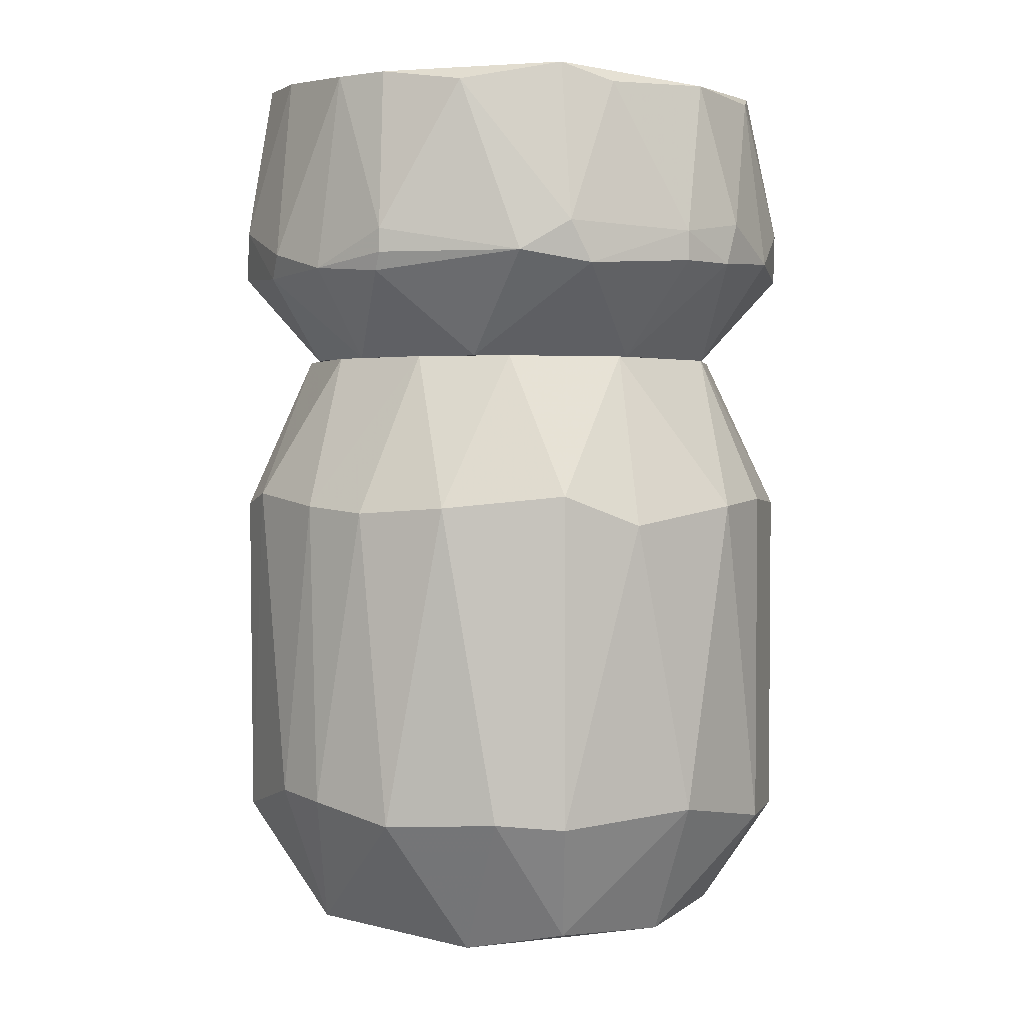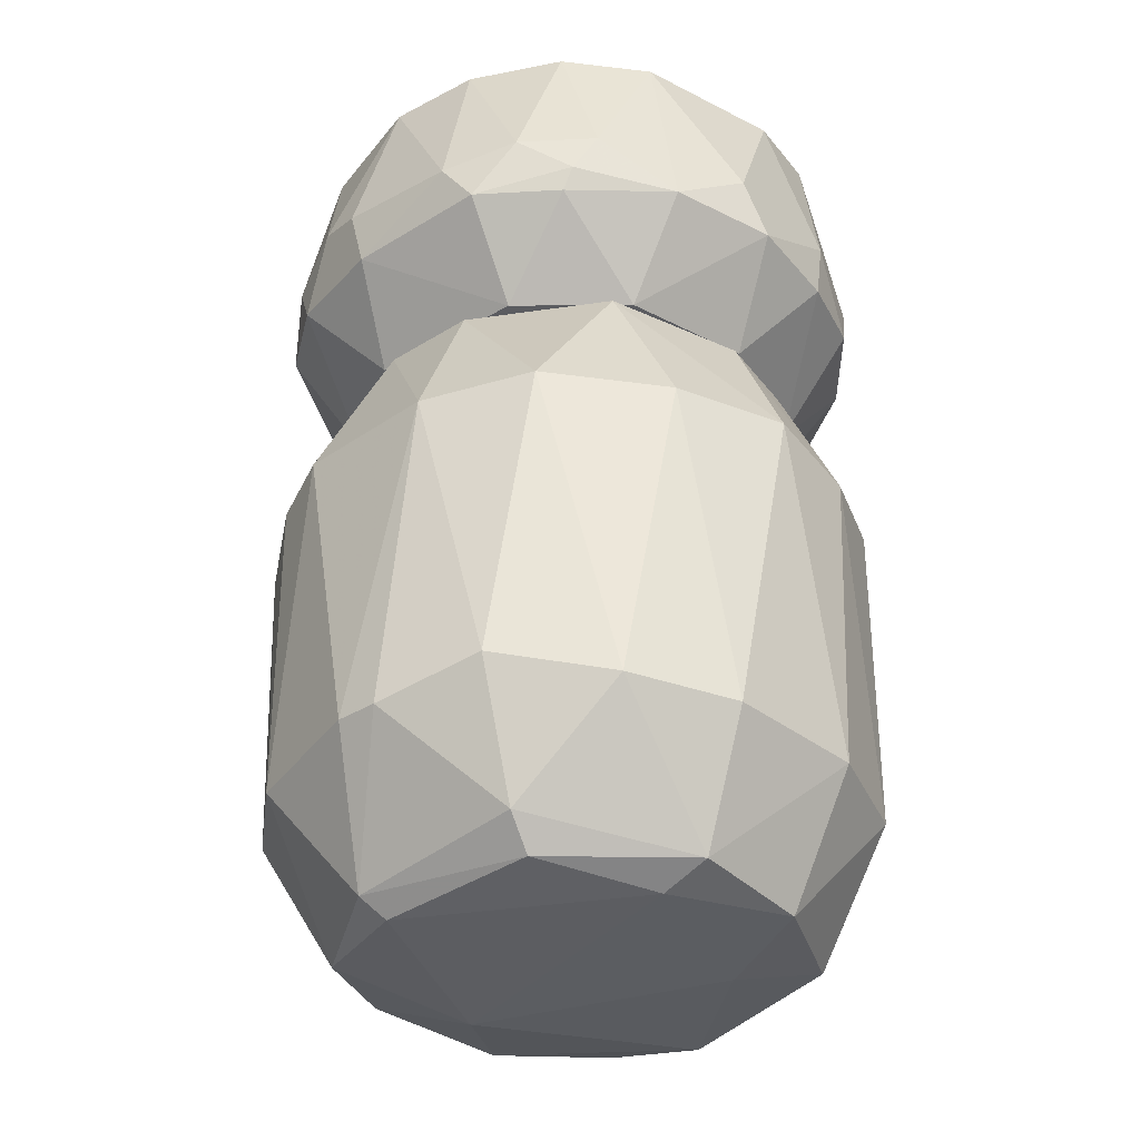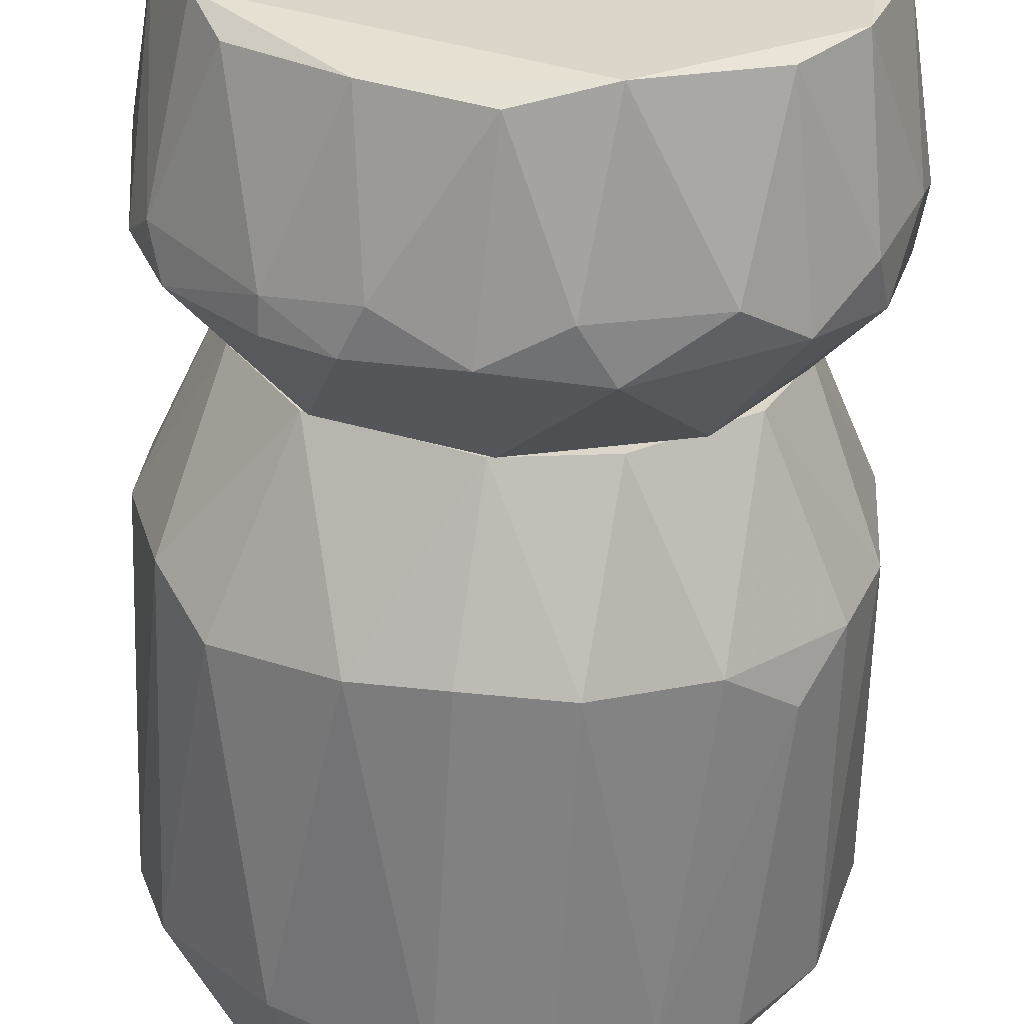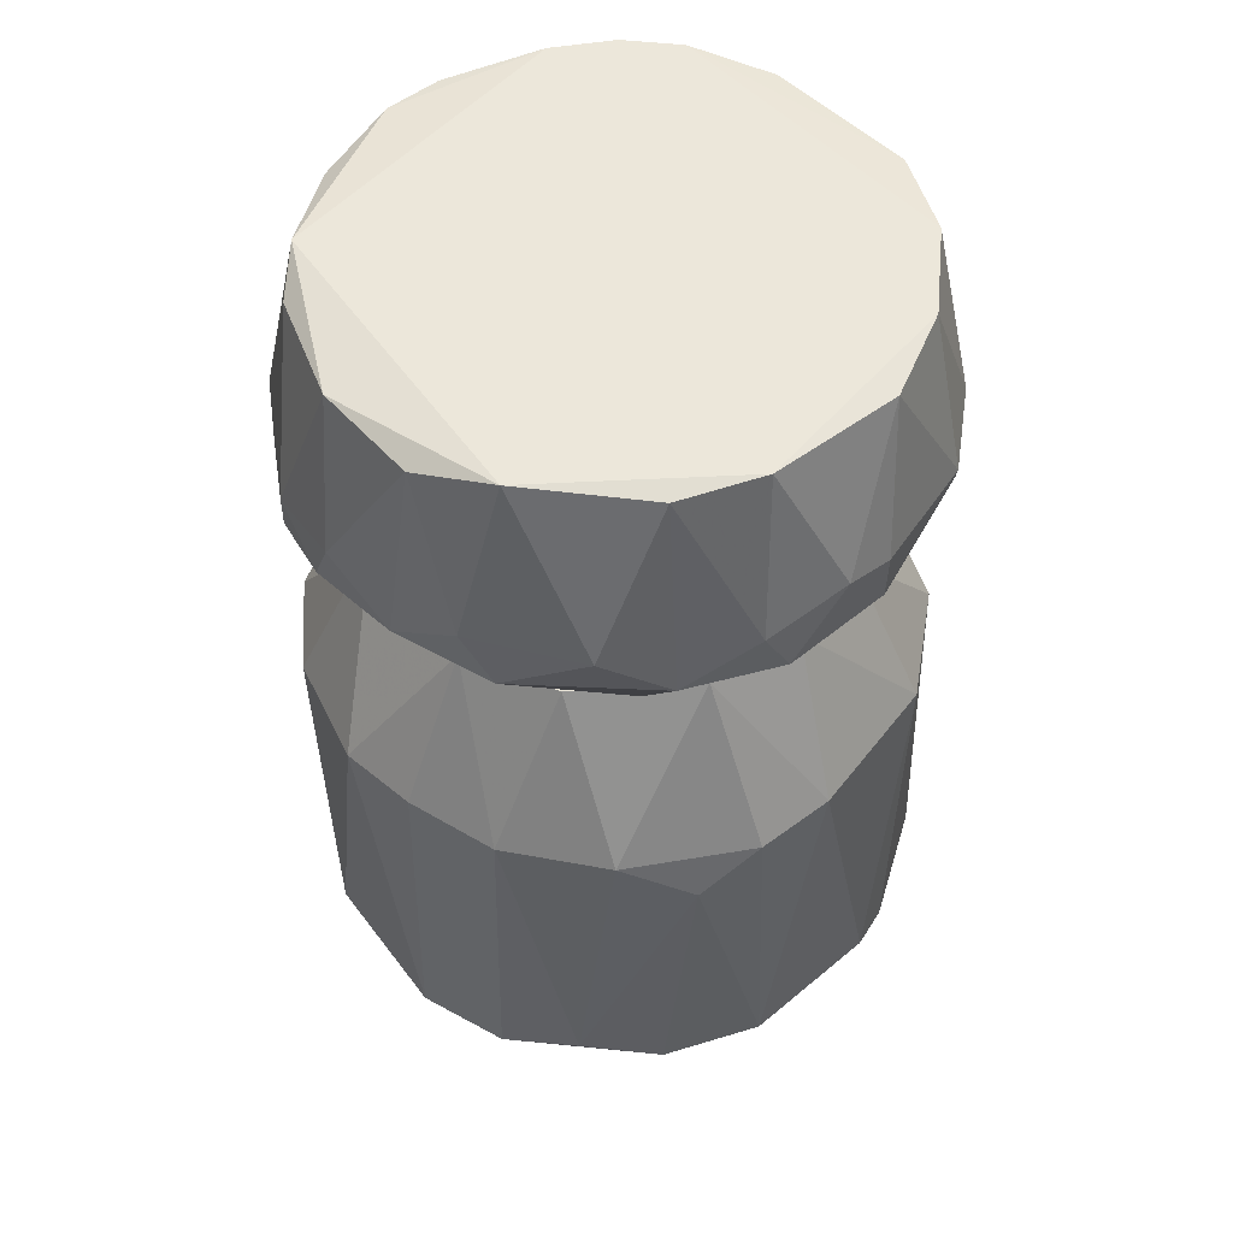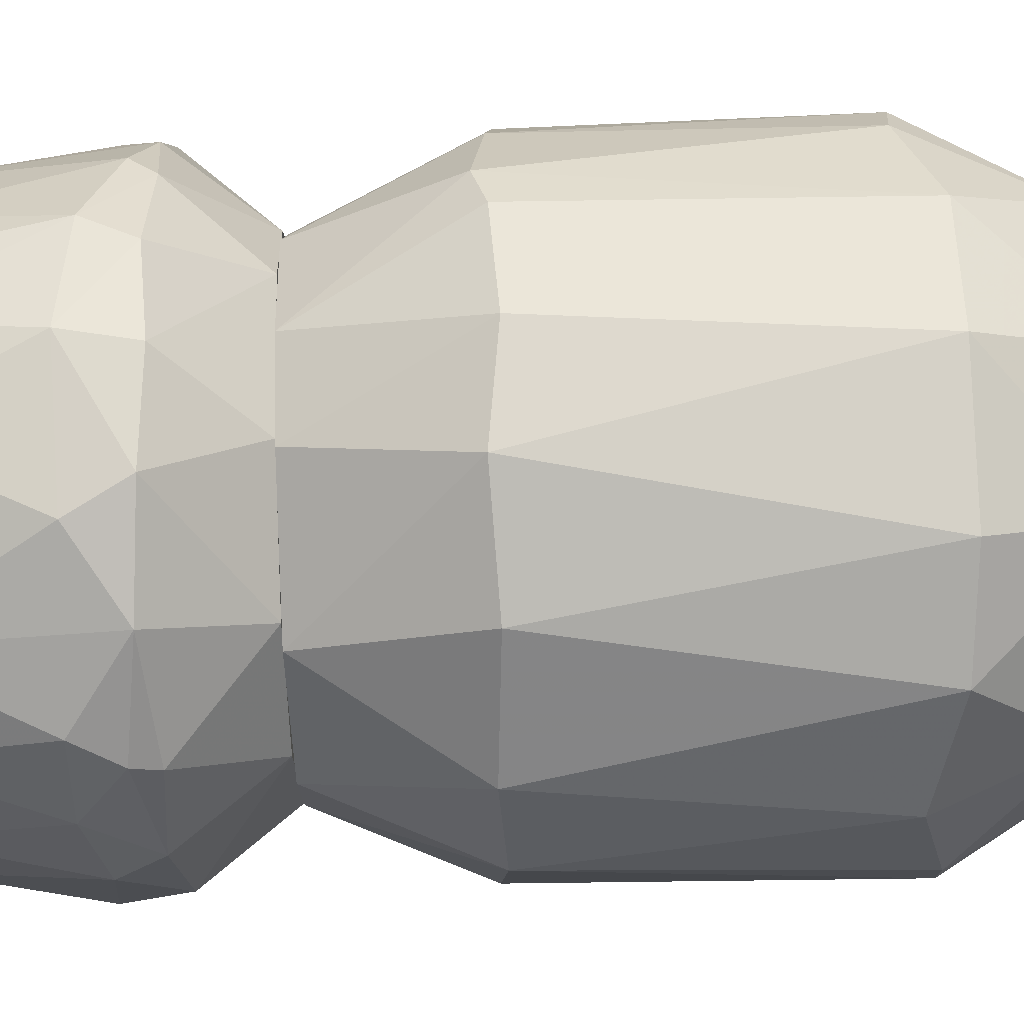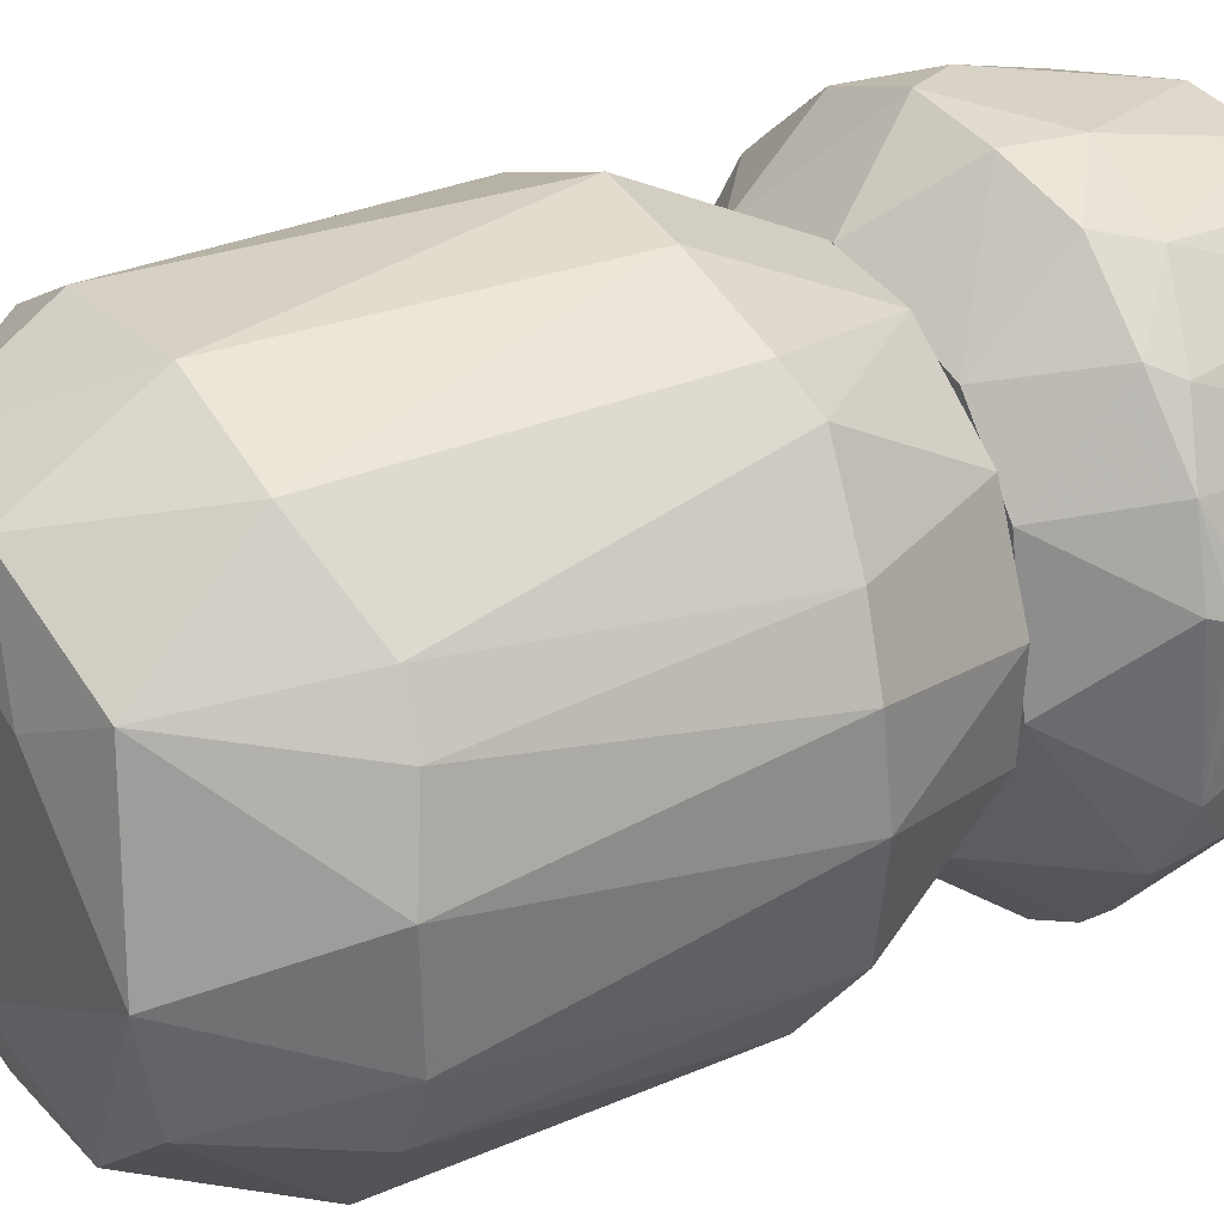
<metadata>
{"format":"obj","ext":"obj","renderer":"f3d","projection":"perspective","resolution":1024,"background":"white","views":[{"elev":1.7,"azim":106.2,"up":"+Y"},{"elev":-35.3,"azim":-50.4,"up":"+Y"},{"elev":-60.5,"azim":177.8,"up":"+Z"},{"elev":51.0,"azim":-149.1,"up":"+Y"},{"elev":75.0,"azim":-91.9,"up":"+Z"},{"elev":30.8,"azim":57.7,"up":"+Z"}]}
</metadata>
<code>
o convex_0
v 0.54 -0.007174 -0.02435
v -0.5453 -0.605 -0.0354
v -0.5453 -0.605 0.04194
v -0.4012 0.2809 0.07519
v 0.0748 -0.616 0.5292
v 0.08585 -0.6272 -0.5336
v -0.1355 0.2809 -0.3897
v 0.3849 -0.8597 -0.02435
v 0.1524 0.2809 0.3853
v -0.2795 -0.007174 0.4627
v -0.3459 -0.8487 0.1969
v 0.2853 0.2809 -0.3012
v -0.3902 -0.09584 -0.3897
v -0.2573 -0.8487 -0.3122
v 0.4402 -0.5607 0.3299
v 0.4845 -0.6049 -0.2457
v 0.2187 -0.007174 -0.5005
v 0.2963 -0.007174 0.4627
v -0.368 -0.605 0.4074
v -0.5341 -0.007174 0.09739
v 0.08585 -0.8487 0.3963
v -0.224 -0.5717 -0.5006
v -0.09124 -0.007174 -0.5336
v 0.4071 0.2809 0.06414
v 0.2077 -0.8375 -0.3565
v -0.06904 0.003867 0.5404
v 0.4845 0.01502 -0.2457
v -0.512 0.00398 -0.1793
v 0.54 -0.605 0.08624
v -0.4677 -0.616 -0.279
v 0.4735 -0.00706 0.2634
v -0.2683 0.2809 0.3188
v 0.3185 -0.5829 -0.4451
v -0.4567 0.00398 0.2967
v -0.1909 -0.616 0.5071
v -0.3569 -0.8707 -0.09075
v 0.3296 -0.8265 0.2855
v -0.3238 0.2809 -0.2569
v 0.2853 -0.616 0.4627
v -0.5009 -0.5607 0.2302
v 0.008405 -0.8819 -0.2347
v -0.1466 -0.8707 0.3077
v 0.4071 -0.04041 -0.3676
v -0.2795 -0.007174 -0.4672
v 0.04166 0.2809 -0.412
v 0.1191 -0.01821 0.5292
v 0.3296 0.2809 0.2523
v -0.1466 -0.8375 0.3963
v -0.05799 -0.8265 -0.4008
v 0.5288 -0.5938 -0.124
v 0.3739 -0.8265 -0.2126
v 0.5288 -0.01821 0.1417
v -0.08009 -0.6272 -0.5336
v 0.3959 0.2809 -0.1129
v -0.3459 -0.6272 -0.4119
v -0.01369 0.2809 0.4075
v 0.0748 0.003867 -0.5336
v -0.4567 -0.01821 -0.3012
v -0.4012 -0.8375 -0.1129
v 0.1744 -0.8707 0.2081
v 0.4957 -0.5717 0.2412
v -0.4012 -0.7932 0.2081
v -0.4012 0.2809 -0.1018
v 0.3628 0.01502 0.4074
f 31 47 64
f 7 4 9
f 7 9 12
f 2 3 20
f 12 9 24
f 2 20 28
f 2 28 30
f 9 4 32
f 10 26 32
f 6 17 33
f 25 6 33
f 19 10 34
f 4 20 34
f 32 4 34
f 10 32 34
f 10 19 35
f 26 10 35
f 5 26 35
f 8 29 37
f 4 7 38
f 5 21 39
f 37 15 39
f 21 37 39
f 20 3 40
f 19 34 40
f 34 20 40
f 25 8 41
f 36 14 41
f 36 41 42
f 11 36 42
f 17 12 43
f 27 16 43
f 12 27 43
f 33 17 43
f 16 33 43
f 22 13 44
f 7 23 44
f 23 22 44
f 38 7 44
f 7 12 45
f 12 17 45
f 23 7 45
f 18 9 46
f 26 5 46
f 5 39 46
f 39 18 46
f 24 9 47
f 31 24 47
f 21 5 48
f 35 19 48
f 5 35 48
f 11 42 48
f 42 21 48
f 6 25 49
f 41 14 49
f 25 41 49
f 27 1 50
f 16 27 50
f 1 29 50
f 29 8 50
f 8 25 51
f 25 33 51
f 33 16 51
f 50 8 51
f 16 50 51
f 1 24 52
f 29 1 52
f 24 31 52
f 23 6 53
f 22 23 53
f 6 49 53
f 49 14 53
f 24 1 54
f 12 24 54
f 1 27 54
f 27 12 54
f 13 22 55
f 14 30 55
f 30 13 55
f 53 14 55
f 22 53 55
f 9 32 56
f 32 26 56
f 46 9 56
f 26 46 56
f 17 6 57
f 6 23 57
f 45 17 57
f 23 45 57
f 13 30 58
f 30 28 58
f 28 38 58
f 44 13 58
f 38 44 58
f 3 2 59
f 2 30 59
f 30 14 59
f 36 11 59
f 14 36 59
f 8 37 60
f 37 21 60
f 41 8 60
f 42 41 60
f 21 42 60
f 31 15 61
f 15 37 61
f 37 29 61
f 29 52 61
f 52 31 61
f 40 3 62
f 19 40 62
f 11 48 62
f 48 19 62
f 3 59 62
f 59 11 62
f 20 4 63
f 28 20 63
f 4 38 63
f 38 28 63
f 9 18 64
f 15 31 64
f 18 39 64
f 39 15 64
f 47 9 64
o convex_1
v -0.5231 0.436 -0.0797
v 0.54 0.5135 0.09729
v 0.54 0.4693 0.09729
v 0.06378 0.4693 -0.5449
v -0.3903 0.8236 0.2967
v -0.002574 0.2809 0.4075
v -0.1023 0.8236 -0.4784
v 0.252 0.8236 0.4296
v 0.4292 0.8236 -0.2236
v 0.2742 0.2809 -0.3121
v -0.2462 0.2809 -0.3344
v -0.2684 0.4581 0.4739
v -0.4123 0.8236 -0.2679
v 0.252 0.4471 0.4849
v -0.357 0.4693 -0.423
v -0.3791 0.2809 0.1637
v 0.3628 0.2809 0.1969
v 0.4624 0.4471 -0.2901
v -0.002574 0.8125 0.4961
v -0.5342 0.5246 0.1305
v 0.2188 0.8014 -0.4451
v 0.4514 0.8125 0.2081
v -0.4898 0.8125 -0.0354
v -0.08017 0.4471 0.5404
v 0.4181 0.4803 0.352
v 0.3296 0.4581 -0.4451
v 0.4071 0.2809 -0.04645
v -0.4234 0.4803 0.352
v -0.512 0.5688 -0.1905
v -0.1134 0.4471 -0.5336
v 0.03055 0.2809 -0.412
v -0.2684 0.8125 0.4185
v 0.4956 0.7903 -0.04645
v -0.3903 0.2809 -0.135
v -0.2352 0.2809 0.341
v 0.5178 0.4693 -0.1683
v 0.1191 0.5578 0.5292
v -0.4678 0.4471 -0.279
v -0.2572 0.5357 -0.4894
v 0.252 0.2809 0.3299
v -0.512 0.4471 0.1859
v -0.3127 0.8125 -0.3787
v -0.1355 0.5467 0.5292
v 0.04159 0.7903 -0.5006
v 0.3849 0.7903 -0.3122
v 0.2298 0.4581 -0.5006
v -0.4678 0.8236 0.1305
v -0.05799 0.5357 -0.5449
v -0.4456 0.5357 -0.3233
v -0.4788 0.5578 0.2634
v 0.097 0.436 0.5292
v 0.4846 0.4471 0.2412
v -0.3903 0.5578 0.3852
v 0.4846 0.5246 -0.2569
v 0.2963 0.5357 0.4628
v 0.3406 0.8236 0.352
v -0.4234 0.436 0.3298
v 0.1523 0.8236 0.4739
v 0.3849 0.436 0.3741
v -0.5342 0.5467 -0.1018
v 0.4846 0.8125 0.1083
v 0.1967 0.5357 -0.5115
v 0.3296 0.5135 -0.4451
v 0.5289 0.436 0.1083
f 116 81 128
f 71 69 72
f 71 72 73
f 74 70 75
f 69 71 77
f 75 70 80
f 70 74 81
f 71 73 85
f 82 74 90
f 81 74 91
f 74 82 91
f 87 77 93
f 75 79 94
f 74 75 95
f 94 68 95
f 75 94 95
f 80 65 98
f 75 80 98
f 80 70 99
f 70 88 99
f 88 76 99
f 66 67 100
f 91 82 100
f 97 66 100
f 79 75 102
f 98 65 102
f 75 98 102
f 94 79 103
f 70 81 104
f 65 80 105
f 84 65 105
f 77 71 106
f 71 103 106
f 103 79 106
f 76 88 107
f 83 96 107
f 96 76 107
f 101 83 107
f 88 101 107
f 71 85 108
f 85 73 109
f 90 74 110
f 74 95 110
f 95 68 110
f 69 77 111
f 77 87 111
f 87 84 111
f 68 94 112
f 103 71 112
f 94 103 112
f 108 68 112
f 71 108 112
f 93 77 113
f 79 102 113
f 102 93 113
f 77 106 113
f 106 79 113
f 84 105 114
f 105 92 114
f 69 111 114
f 111 84 114
f 88 70 115
f 78 101 115
f 101 88 115
f 70 104 115
f 104 78 115
f 67 66 116
f 66 86 116
f 86 89 116
f 92 76 117
f 96 69 117
f 76 96 117
f 69 114 117
f 114 92 117
f 73 97 118
f 100 82 118
f 97 100 118
f 109 73 118
f 101 78 119
f 73 72 120
f 89 86 120
f 72 119 120
f 119 89 120
f 76 92 121
f 80 99 121
f 99 76 121
f 105 80 121
f 92 105 121
f 72 69 122
f 69 96 122
f 96 83 122
f 83 101 122
f 119 72 122
f 101 119 122
f 78 104 123
f 104 81 123
f 81 116 123
f 116 89 123
f 89 119 123
f 119 78 123
f 65 84 124
f 84 87 124
f 87 93 124
f 102 65 124
f 93 102 124
f 86 66 125
f 66 97 125
f 97 73 125
f 73 120 125
f 120 86 125
f 68 108 126
f 108 85 126
f 110 68 126
f 110 126 127
f 82 90 127
f 85 109 127
f 90 110 127
f 118 82 127
f 109 118 127
f 126 85 127
f 81 91 128
f 100 67 128
f 91 100 128
f 67 116 128

</code>
